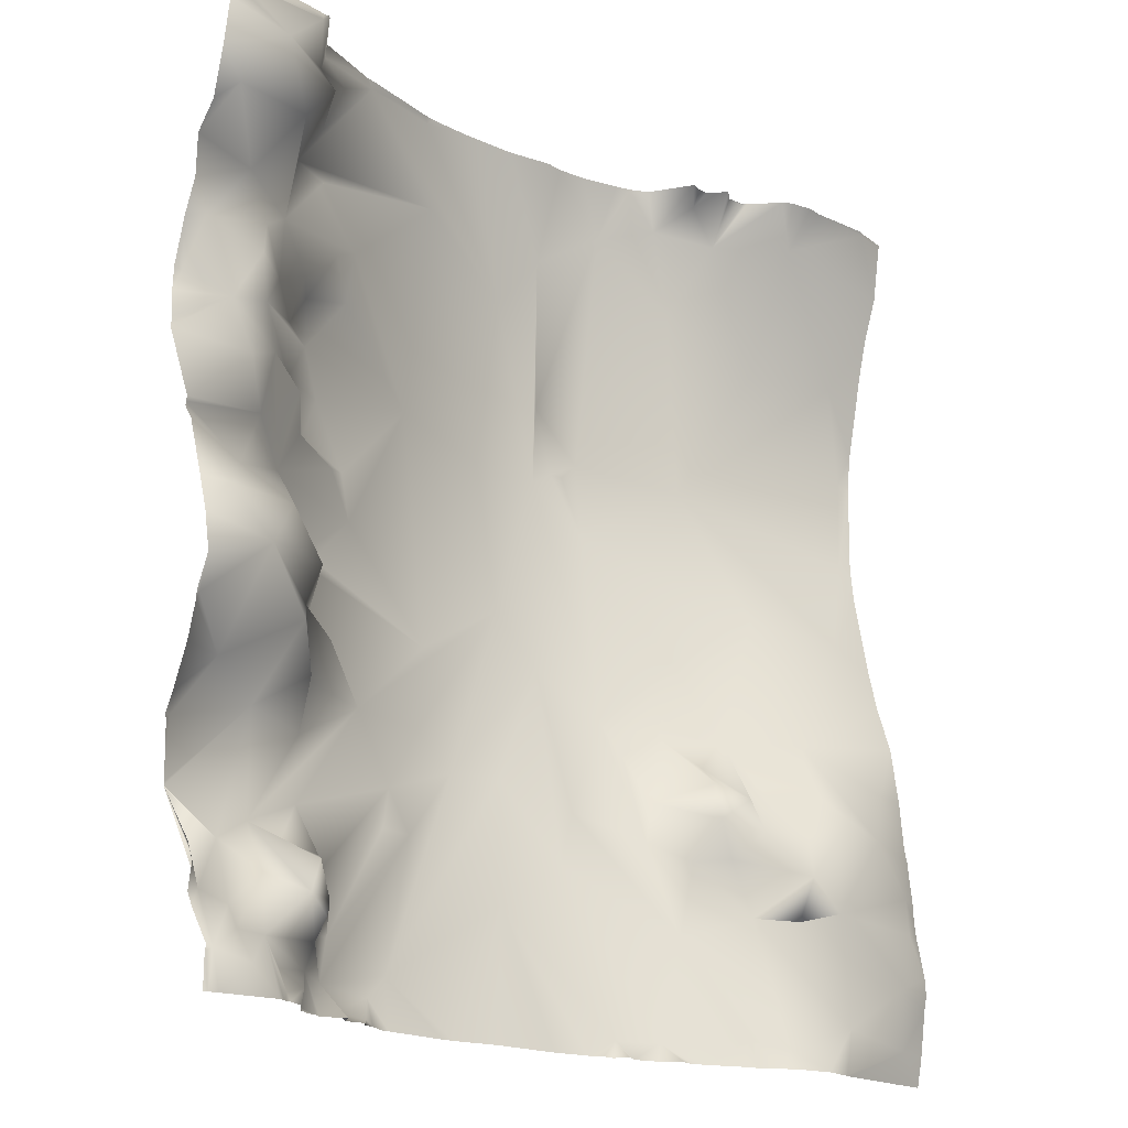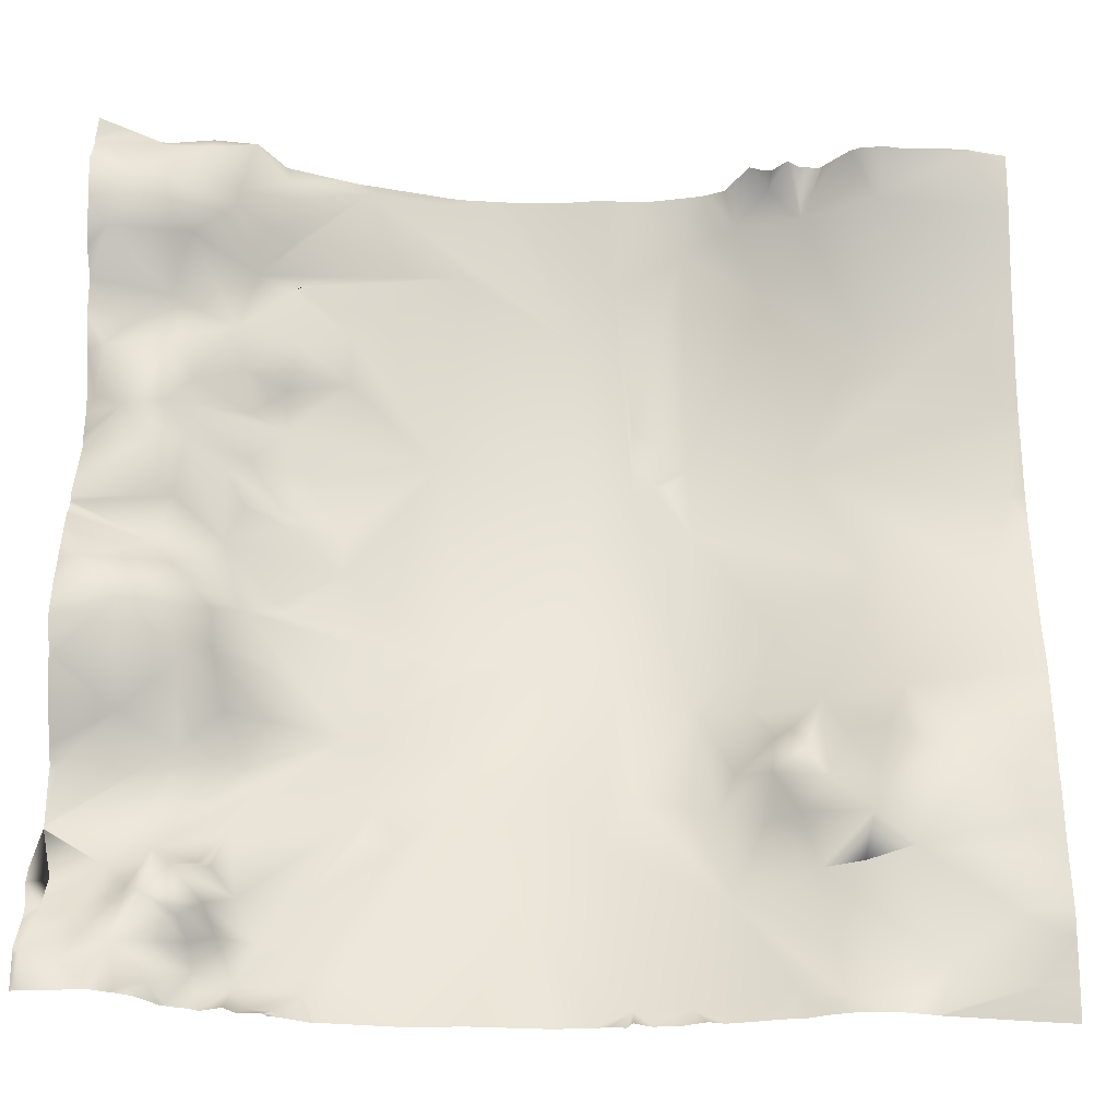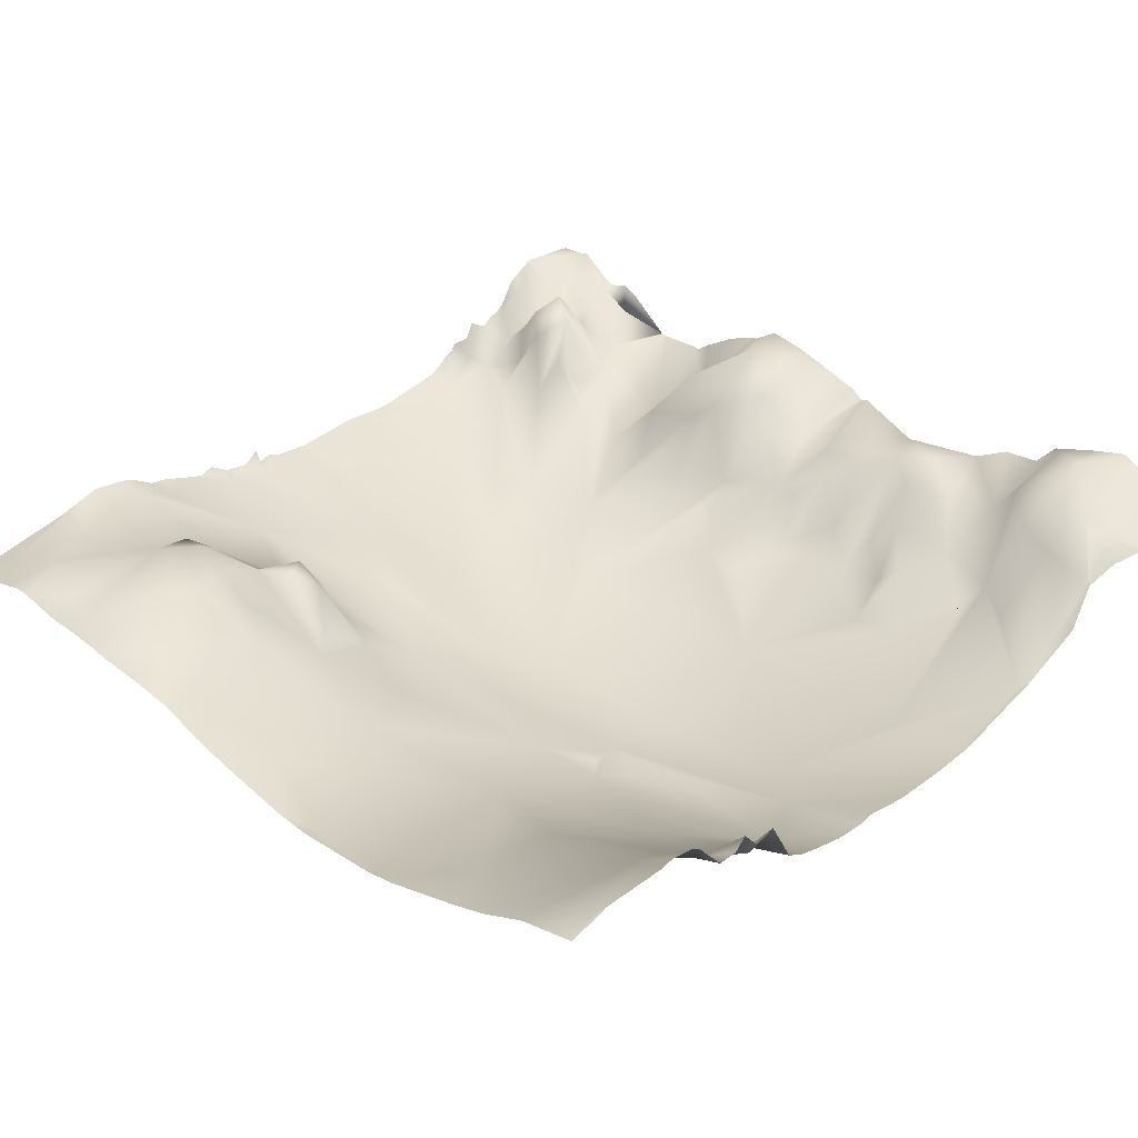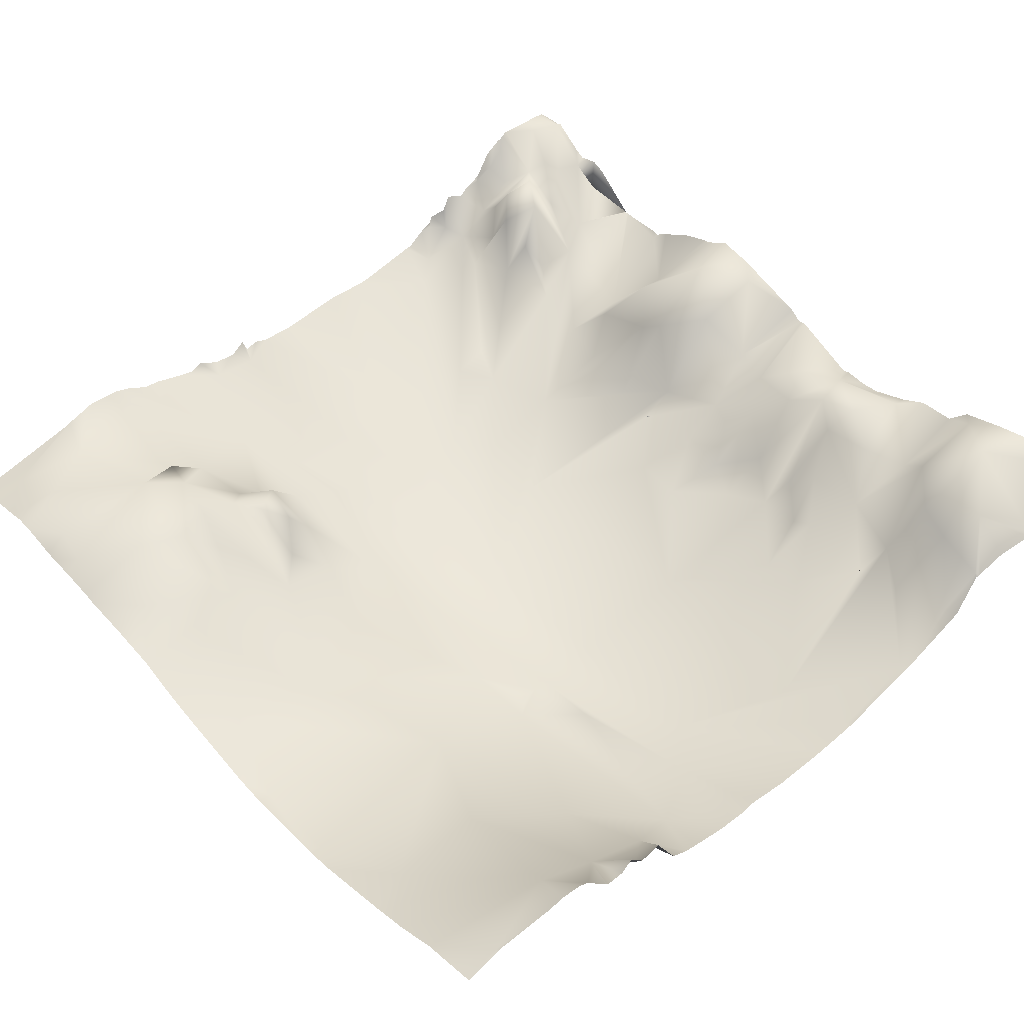
<metadata>
{"format":"obj","ext":"obj","renderer":"f3d","projection":"perspective","resolution":1024,"background":"white","views":[{"elev":-17.0,"azim":141.1,"up":"+Z"},{"elev":-25.7,"azim":-177.7,"up":"+Z"},{"elev":27.6,"azim":-45.2,"up":"+Y"},{"elev":44.6,"azim":-41.2,"up":"+Y"}]}
</metadata>
<code>
o lod_2_017_Cube.017
v -771.2 58.33 -437.5
v -787.3 64.71 -416.4
v -793.3 31.51 -455.1
v -804.2 50.54 -437.2
v -826.7 10.81 -434.1
v -800.4 32.49 -475.3
v -818.8 15.56 -462.2
v -820.8 44.37 -419.9
v -820.2 35.06 -407.2
v -763.7 56.63 -396.4
v -785.4 34.32 -382.7
v -996.7 -40.08 -512
v -992 -40.09 -512
v -990.3 -39.51 -512
v -1005 -41 -504.8
v -982.2 -39.6 -483.8
v -1053 -29.78 -510.3
v -1138 -16.73 -491.3
v -1138 -17.2 -530.8
v -1125 -7.516 -451.5
v -1079 -11.15 -455.6
v -1087 8.317 -399.2
v -1127 14.05 -382.7
v -1005 -26.17 -404.8
v -1028 -15.21 -398.6
v -1043 -4.964 -386.1
v -1056 -7.92 -400.7
v -1040 -20.24 -433.7
v -975.5 -30.26 -421.7
v -957.4 -33.68 -444.6
v -912 -19.92 -419
v -839.7 -0.3677 -503.7
v -863.6 -8.742 -477
v -826.1 9.423 -500.1
v -805.4 34.31 -496.7
v -792.6 43.29 -492.2
v -825.3 20.71 -485.6
v -839.2 0.1456 -484.1
v -844.6 12.72 -469.2
v -864.8 -5.079 -456.8
v -769.8 40.54 -483.1
v -765.6 32.78 -503
v -780.5 43.14 -512.6
v -906.2 -15.52 -383.9
v -1065 3.207 -381.6
v -870.1 -3.574 -384.5
v -840.2 5.009 -439.2
v -843.6 3.589 -435.7
v -842.9 4.316 -436.3
v -840.6 6.424 -415.2
v -810.2 50.89 -396.3
v -825.4 32.18 -382.6
v -837.4 11.47 -387.4
v -842.6 18.21 -401.6
v -772.4 59.02 -587.4
v -787.3 64.71 -607.6
v -793.3 31.51 -568.9
v -804.2 50.54 -586.8
v -826.7 10.81 -589.9
v -800.4 32.49 -548.7
v -818.8 15.56 -561.8
v -820.8 44.37 -604.1
v -820.2 35.06 -616.8
v -763.7 56.63 -627.6
v -785.4 34.32 -641.3
v -764.9 38.5 -666.4
v -769.4 47.82 -713.6
v -767.6 56.79 -727.2
v -764.8 72.12 -748.3
v -1007 -39.1 -536.4
v -982.3 -41.38 -516.8
v -1124 -7.952 -571.1
v -1078 -11.77 -567.1
v -1087 8.317 -624.8
v -1127 14.05 -641.3
v -1111 27.45 -664.8
v -1136 18.31 -685.3
v -1130 19.72 -749.2
v -1134 22.04 -701
v -1124 27.13 -725
v -1096 23.95 -743
v -1086 29.26 -698
v -1091 26.73 -761.7
v -1058 28.14 -754.7
v -1042 21.73 -751.4
v -980.5 12.8 -755.7
v -1002 14.39 -755
v -1095 27.02 -657.5
v -1067 25.63 -702.7
v -1051 14.79 -701.6
v -937.3 -2.39 -706
v -968.6 -5.202 -686.4
v -947 -16.97 -653.5
v -982 -14.86 -662.4
v -1018 8.724 -712.6
v -1072 29.84 -684.4
v -1045 10.1 -677.6
v -1032 1.248 -679
v -1014 -6.96 -671.8
v -1005 -26.17 -619.2
v -1021 -11.56 -654.1
v -1028 -15.21 -625.4
v -1043 -4.964 -637.9
v -1036 10.31 -647.4
v -1034 16.22 -663.4
v -1056 18.72 -666.4
v -1048 18.86 -653.9
v -1074 24.09 -665.7
v -1056 -7.92 -623.3
v -1040 -20.24 -590.3
v -975.5 -30.26 -602.3
v -952.3 -40.79 -514.7
v -957.4 -33.68 -579.4
v -910.9 -19.57 -605.8
v -901.6 -22.11 -509.7
v -847.6 -3.581 -522.7
v -826.2 9.541 -521.7
v -863.6 -8.742 -547
v -796.3 40.84 -509.5
v -804.2 34.96 -525.2
v -789.8 42.56 -531.4
v -820.2 27.59 -534.9
v -826.7 18.14 -546.8
v -839.2 0.1456 -539.9
v -844.6 12.72 -554.8
v -864.8 -5.079 -567.2
v -906.2 -15.52 -640.1
v -921.7 -15.03 -655.1
v -1080 19.32 -645.7
v -1065 3.207 -642.4
v -870.2 17.05 -741.8
v -858.8 22.46 -750.9
v -849.9 34.86 -760.4
v -840 31.11 -758.5
v -835 27.95 -748.6
v -891.7 0.3141 -685.4
v -841.4 21.89 -731.4
v -870.1 -3.574 -639.5
v -840.2 5.009 -584.8
v -843.6 3.589 -588.3
v -842.9 4.316 -587.7
v -840.6 6.424 -608.8
v -810.2 50.89 -627.7
v -806.8 22.72 -653.4
v -785.6 37.44 -705.2
v -801.5 30.6 -696.3
v -778.9 57.42 -731.2
v -781.9 58.5 -738.9
v -808.5 58.74 -756.3
v -813.6 49.42 -761.1
v -798.1 64.2 -758.8
v -803.9 50.34 -748.9
v -779.2 73.02 -752.1
v -793.3 57.49 -739.8
v -796.7 49.49 -717.1
v -820.9 39.87 -747.2
v -806 65.37 -725.1
v -820 47.2 -738.2
v -817.3 58.08 -731.1
v -824.7 48.35 -723.5
v -827.6 32.93 -731.6
v -832.5 23.36 -713.6
v -882.1 0.2098 -668.7
v -876 5.775 -685.5
v -828.4 19.54 -685.4
v -825.2 40.05 -706.8
v -818 26.71 -700.4
v -813.7 58.82 -712.1
v -832.3 14.87 -658.1
v -825.4 32.18 -641.4
v -837.4 11.47 -636.6
v -842.6 18.21 -622.4
v -1065 3.494 -381.2
v -1065 3.414 -381.2
v -1056 4.081 -381.2
v -1051 9.065 -381.2
v -1066 4.795 -381.2
v -1129 13.84 -381.2
v -1144 9.048 -381.2
v -1144 8.894 -382.7
v -1126 14.87 -381.2
v -1098 16.9 -381.2
v -1091 18.58 -381.2
v -1081 17.78 -381.2
v -1077 15.75 -381.2
v -1144 -1.909 -425.5
v -1144 4.901 -407.1
v -1144 -6.312 -442.4
v -1144 -14.03 -477.9
v -1144 -16.04 -530.2
v -1144 -15.71 -493.4
v -1144 -15.6 -490.5
v -1144 4.901 -616.9
v -1144 -1.909 -598.5
v -1144 -6.514 -581
v -1144 -14.14 -545.9
v -1144 8.894 -641.3
v -1144 12.46 -667.8
v -1144 11.05 -661.9
v -1144 13.35 -675
v -1144 14.58 -683.8
v -1144 15.33 -694.7
v -1144 16.14 -700.2
v -1144 20.04 -717.8
v -1144 20.6 -725.1
v -1144 19.3 -731
v -1144 16.42 -750.2
v -1075 32.51 -762.5
v -1089 27.42 -762.5
v -1060 31.94 -762.5
v -1091 26.89 -762.5
v -1092 26.28 -762.5
v -1128 17.44 -762.5
v -1144 13.83 -762.5
v -867.2 -1.957 -381.2
v -866.2 -1.642 -381.2
v -863.5 -0.3906 -381.2
v -787.9 32.97 -381.2
v -784.2 34.55 -381.2
v -771.8 44.95 -381.2
v -808.2 34.41 -381.2
v -762.5 56.61 -393.5
v -762.5 52.54 -381.2
v -823.3 31.12 -381.2
v -826 30.79 -381.2
v -871.4 -3.158 -381.2
v -836 12.44 -381.2
v -903.9 -14.04 -381.2
v -909 -15.43 -381.2
v -934.3 -18.58 -381.2
v -927.5 -18.07 -381.2
v -953 -19.76 -381.2
v -972.2 -18.21 -381.2
v -979.9 -19.89 -381.2
v -1009 -17.58 -381.2
v -992.6 -20.01 -381.2
v -1016 -16.31 -381.2
v -1035 4.917 -381.2
v -1024 -13 -381.2
v -1040 2.843 -381.2
v -1044 2.257 -381.2
v -762.5 54.56 -445.1
v -762.5 44.99 -454.8
v -762.5 44.25 -471.7
v -762.5 31.6 -510.7
v -762.5 32.61 -521
v -762.5 31.67 -524.7
v -762.5 45.18 -554.7
v -762.5 44.55 -556.6
v -762.5 44.28 -558.1
v -762.5 48.44 -563.8
v -762.5 56.61 -630.5
v -762.5 52.22 -643.7
v -762.5 43.96 -659.7
v -762.5 40.96 -689.9
v -762.5 41.04 -691
v -762.5 41.07 -691.2
v -762.5 41.47 -692
v -762.5 41.21 -691.5
v -762.5 58.05 -712.6
v -918.9 19.37 -762.5
v -899.4 19.25 -762.5
v -949.3 14.81 -762.5
v -965.7 14.85 -762.5
v -762.5 60.96 -719
v -762.5 61.74 -734.1
v -762.5 71.62 -747.7
v -763.9 71.42 -762.5
v -767.7 71.7 -762.5
v -791 71.58 -762.5
v -793.4 70.14 -762.5
v -795.1 68.76 -762.5
v -804.6 63.18 -762.5
v -812 51.57 -762.5
v -797.1 68.17 -762.5
v -821.3 46.74 -762.5
v -815.3 49.31 -762.5
v -825 43.47 -762.5
v -833.9 47.46 -762.5
v -837.9 39.97 -762.5
v -846.8 39.62 -762.5
v -848.4 36.18 -762.5
v -854.3 33.01 -762.5
v -862.8 26.94 -762.5
v -865.5 26.58 -762.5
v -893.8 20 -762.5
v -971.6 16.85 -762.5
v -977.9 14.99 -762.5
v -980.3 21.32 -762.5
v -987.3 16.17 -762.5
v -998.4 17.14 -762.5
v -1008 21.79 -762.5
v -1021 20.69 -762.5
v -1035 24.33 -762.5
v -1043 25.18 -762.5
v -1052 29.49 -762.5
v -1014 19.31 -762.5
v -813.3 51.27 -762.5
v -762.5 57.04 -397
v -762.5 63.36 -408.8
v -762.5 59.8 -425.6
v -762.5 38.11 -484.5
v -762.5 32.33 -501.9
v -762.5 55.99 -586.3
v -762.5 60.34 -599.9
v -762.5 63.36 -615.2
v -762.5 57.04 -627
v -762.5 39.92 -666.3
v -762.5 40.57 -668.5
v -762.5 58.84 -728.9
v -762.5 70.85 -749.5
v -762.5 70.64 -762.5
f 1 301 242
f 2 301 1
f 3 4 1
f 7 4 3
f 41 244 302
f 1 243 3
f 3 244 41
f 6 3 41
f 6 7 3
f 7 5 4
f 4 5 8
f 8 2 4
f 8 9 2
f 2 9 51
f 4 2 1
f 10 300 2
f 11 10 2
f 10 222 299
f 220 223 222
f 12 13 14
f 12 15 14
f 15 16 14
f 19 18 17
f 19 191 18
f 189 20 18
f 18 20 17
f 22 187 23
f 23 178 181
f 29 233 232
f 24 235 236
f 24 234 29
f 25 237 24
f 26 238 25
f 25 238 239
f 45 173 174
f 23 182 22
f 22 182 183
f 21 20 22
f 22 27 21
f 20 21 17
f 21 27 28
f 17 21 28
f 17 28 15
f 15 28 24
f 14 16 71
f 16 29 71
f 71 30 112
f 29 30 71
f 30 31 112
f 115 33 32
f 117 32 119
f 32 34 119
f 35 36 119
f 119 34 35
f 34 37 35
f 37 7 35
f 34 38 37
f 34 32 38
f 32 33 38
f 38 39 37
f 37 39 7
f 39 40 7
f 7 6 35
f 35 6 36
f 36 6 41
f 119 36 43
f 36 41 43
f 42 302 303
f 43 41 42
f 33 39 38
f 112 31 115
f 115 40 33
f 115 31 40
f 230 30 29
f 29 232 230
f 16 24 29
f 15 24 16
f 28 25 24
f 27 25 28
f 27 26 25
f 27 177 45
f 22 185 27
f 45 175 27
f 176 26 27
f 231 44 30
f 44 46 30
f 31 30 46
f 33 40 39
f 40 47 7
f 7 47 5
f 47 48 5
f 40 48 47
f 49 48 47
f 40 31 48
f 31 5 48
f 5 46 50
f 31 46 5
f 5 50 8
f 8 50 9
f 9 50 54
f 51 11 2
f 11 218 219
f 228 46 44
f 46 215 216
f 46 216 217
f 227 52 53
f 9 52 51
f 53 52 9
f 224 51 52
f 54 53 9
f 46 54 50
f 54 46 53
f 53 217 227
f 55 304 305
f 305 56 55
f 57 55 58
f 61 57 58
f 57 251 55
f 249 57 60
f 60 57 61
f 61 58 59
f 58 62 59
f 62 58 56
f 62 56 63
f 56 143 63
f 58 55 56
f 306 64 56
f 65 56 64
f 64 307 252
f 252 65 64
f 65 254 66
f 66 309 255
f 67 259 260
f 67 265 68
f 68 310 266
f 69 266 267
f 12 14 70
f 12 70 15
f 70 14 71
f 17 15 70
f 72 196 19
f 19 17 72
f 193 74 75
f 76 199 75
f 79 202 77
f 80 204 79
f 81 83 78
f 80 81 78
f 80 82 81
f 79 82 80
f 81 209 83
f 78 212 213
f 83 209 211
f 90 84 81
f 82 90 81
f 90 95 84
f 84 95 85
f 86 288 289
f 86 289 290
f 87 290 291
f 87 291 292
f 86 287 288
f 87 292 297
f 87 293 85
f 85 293 294
f 95 92 87
f 92 86 87
f 85 95 87
f 86 264 287
f 77 82 79
f 76 82 77
f 82 88 96
f 76 88 82
f 82 89 90
f 84 296 210
f 85 295 296
f 85 294 295
f 91 261 263
f 91 264 86
f 86 92 91
f 93 91 92
f 111 93 92
f 94 111 92
f 98 95 90
f 89 96 90
f 96 89 82
f 96 97 90
f 97 98 90
f 98 99 95
f 95 94 92
f 99 94 95
f 100 94 99
f 100 111 94
f 101 100 99
f 102 100 101
f 102 104 103
f 102 101 104
f 101 105 104
f 105 101 99
f 105 99 98
f 105 98 97
f 106 105 97
f 106 107 105
f 106 97 96
f 108 106 96
f 130 106 108
f 108 96 88
f 88 129 108
f 75 74 76
f 74 88 76
f 73 74 72
f 74 73 109
f 17 73 72
f 73 110 109
f 70 110 73
f 17 70 73
f 70 100 110
f 71 112 113
f 111 71 113
f 113 112 114
f 115 32 116
f 32 117 116
f 115 116 118
f 117 119 120
f 119 43 120
f 120 43 121
f 117 120 122
f 123 122 61
f 122 120 61
f 124 122 123
f 117 122 124
f 117 124 116
f 116 124 118
f 124 123 125
f 123 61 125
f 125 61 126
f 61 120 60
f 120 121 60
f 60 248 249
f 121 247 248
f 43 245 246
f 43 247 121
f 118 124 125
f 112 115 114
f 115 118 126
f 115 126 114
f 111 113 128
f 111 128 93
f 71 111 100
f 70 71 100
f 110 100 102
f 109 110 102
f 109 102 103
f 109 130 129
f 74 109 129
f 88 74 129
f 129 130 108
f 130 109 106
f 106 109 107
f 109 103 107
f 107 103 104
f 107 104 105
f 93 128 131
f 93 131 91
f 131 262 91
f 132 285 131
f 132 283 284
f 133 132 134
f 135 132 131
f 136 135 131
f 136 137 135
f 128 136 131
f 163 136 128
f 113 127 128
f 127 113 138
f 114 138 113
f 118 125 126
f 126 61 139
f 61 59 139
f 139 59 140
f 126 139 140
f 141 140 139
f 126 140 114
f 114 140 59
f 59 142 138
f 114 59 138
f 59 62 142
f 62 63 142
f 63 172 142
f 143 56 65
f 65 66 144
f 144 255 256
f 145 258 68
f 258 67 68
f 144 145 146
f 145 68 147
f 68 69 147
f 147 69 148
f 153 148 69
f 69 267 311
f 311 268 69
f 132 135 134
f 134 281 133
f 133 281 282
f 134 279 280
f 135 278 279
f 149 275 273
f 149 274 150
f 151 275 149
f 152 151 149
f 152 154 151
f 151 271 272
f 153 269 270
f 155 147 148
f 69 269 153
f 154 148 153
f 154 270 271
f 154 152 156
f 158 154 156
f 156 152 149
f 156 149 150
f 156 278 135
f 150 274 298
f 150 298 277
f 154 155 148
f 155 145 147
f 146 145 155
f 155 154 157
f 158 157 154
f 146 155 157
f 159 157 158
f 160 157 159
f 160 159 161
f 161 159 158
f 161 158 135
f 158 156 135
f 137 161 135
f 137 160 161
f 162 160 137
f 163 162 137
f 136 164 137
f 164 163 137
f 163 164 136
f 128 127 163
f 127 138 163
f 163 138 165
f 138 146 165
f 163 165 162
f 165 166 162
f 165 167 166
f 166 167 168
f 166 168 162
f 168 160 162
f 168 157 160
f 157 168 146
f 167 146 168
f 146 167 165
f 144 146 169
f 138 169 146
f 144 169 170
f 171 170 169
f 63 143 170
f 171 63 170
f 170 143 144
f 144 143 65
f 172 63 171
f 138 142 172
f 172 171 138
f 171 169 138
f 225 224 52
f 194 72 74
f 208 84 210
f 282 283 133
f 285 286 131
f 175 176 27
f 202 201 77
f 199 197 75
f 303 245 42
f 256 145 144
f 241 240 26
f 262 261 91
f 234 233 29
f 204 203 79
f 251 304 55
f 211 212 83
f 226 215 46
f 187 180 23
f 276 150 277
f 198 77 200
f 196 190 19
f 219 220 11
f 308 309 66
f 237 235 24
f 254 308 66
f 207 206 78
f 206 80 78
f 180 178 23
f 201 200 77
f 191 192 18
f 229 228 44
f 192 189 18
f 214 78 213
f 177 173 45
f 183 184 22
f 265 310 68
f 218 51 221
f 186 20 188
f 197 193 75
f 2 300 301
f 1 242 243
f 3 243 244
f 10 299 300
f 222 10 220
f 10 11 220
f 19 190 191
f 189 188 20
f 22 186 187
f 24 236 234
f 25 239 237
f 26 240 238
f 23 181 182
f 42 41 302
f 230 231 30
f 27 185 177
f 22 184 185
f 45 174 175
f 176 241 26
f 231 229 44
f 228 226 46
f 227 225 52
f 224 221 51
f 53 46 217
f 305 306 56
f 57 250 251
f 249 250 57
f 306 307 64
f 252 253 65
f 65 253 254
f 67 260 265
f 69 68 266
f 72 195 196
f 193 194 74
f 76 198 199
f 79 203 202
f 80 205 204
f 81 208 209
f 78 83 212
f 87 86 290
f 87 297 293
f 84 85 296
f 91 263 264
f 60 121 248
f 43 42 245
f 43 246 247
f 131 286 262
f 132 284 285
f 132 133 283
f 144 66 255
f 145 257 258
f 258 259 67
f 311 312 268
f 134 280 281
f 134 135 279
f 149 273 274
f 151 272 275
f 151 154 271
f 69 268 269
f 154 153 270
f 156 276 278
f 194 195 72
f 208 81 84
f 256 257 145
f 276 156 150
f 198 76 77
f 206 205 80
f 180 179 178
f 214 207 78
f 218 11 51
f 186 22 20

</code>
